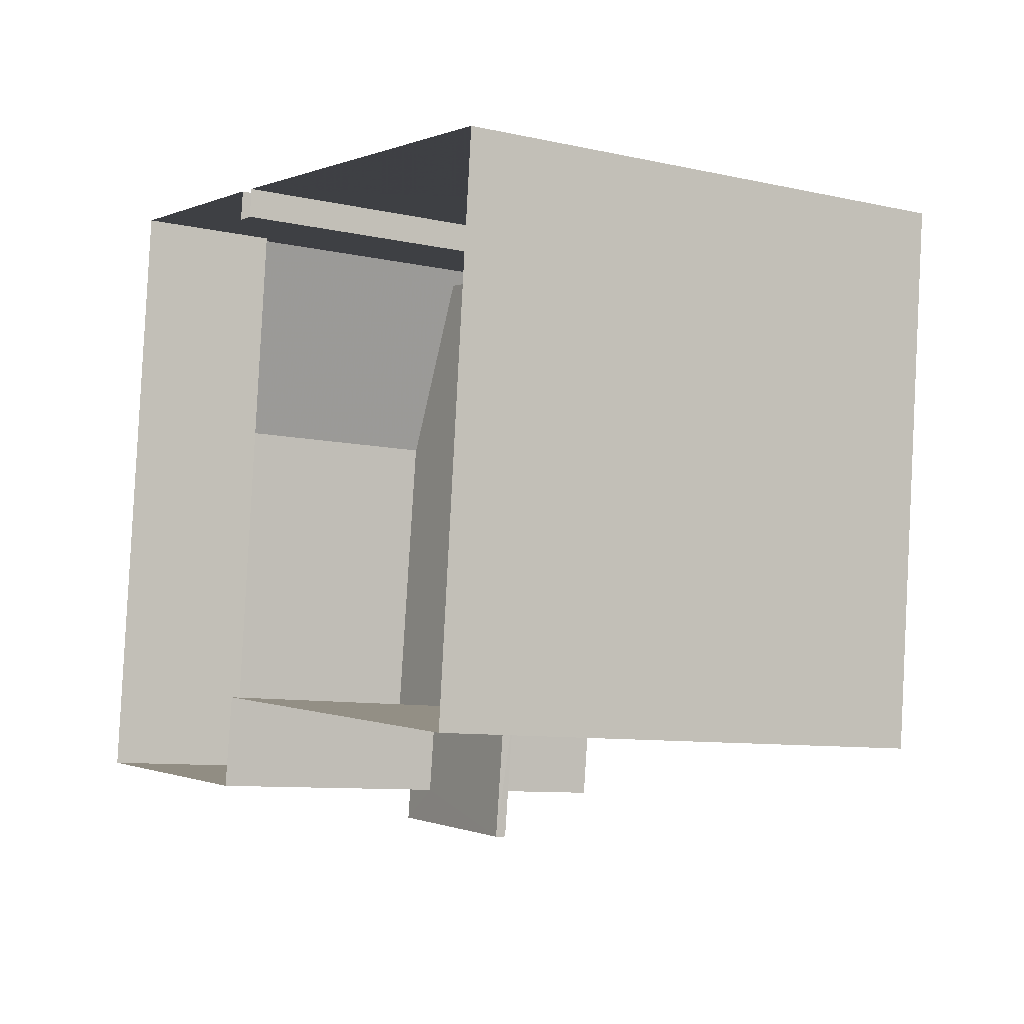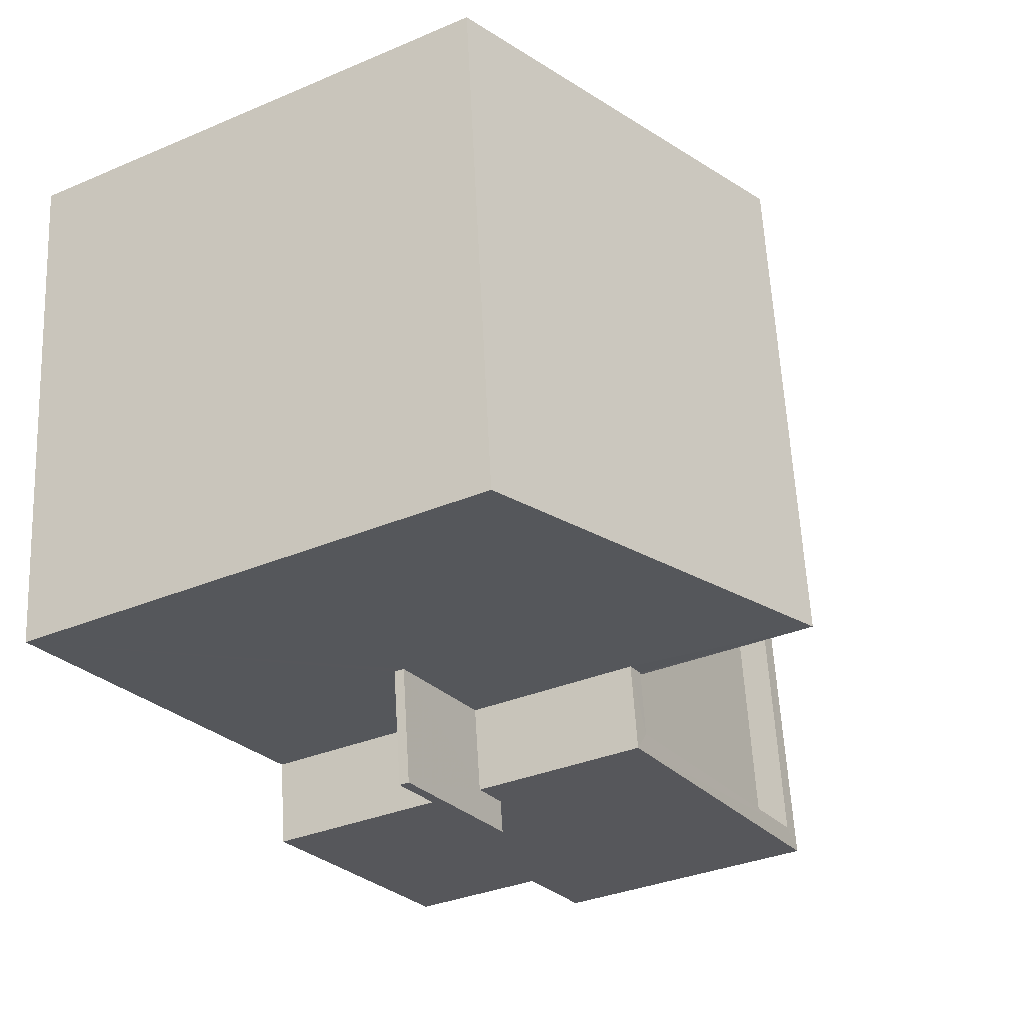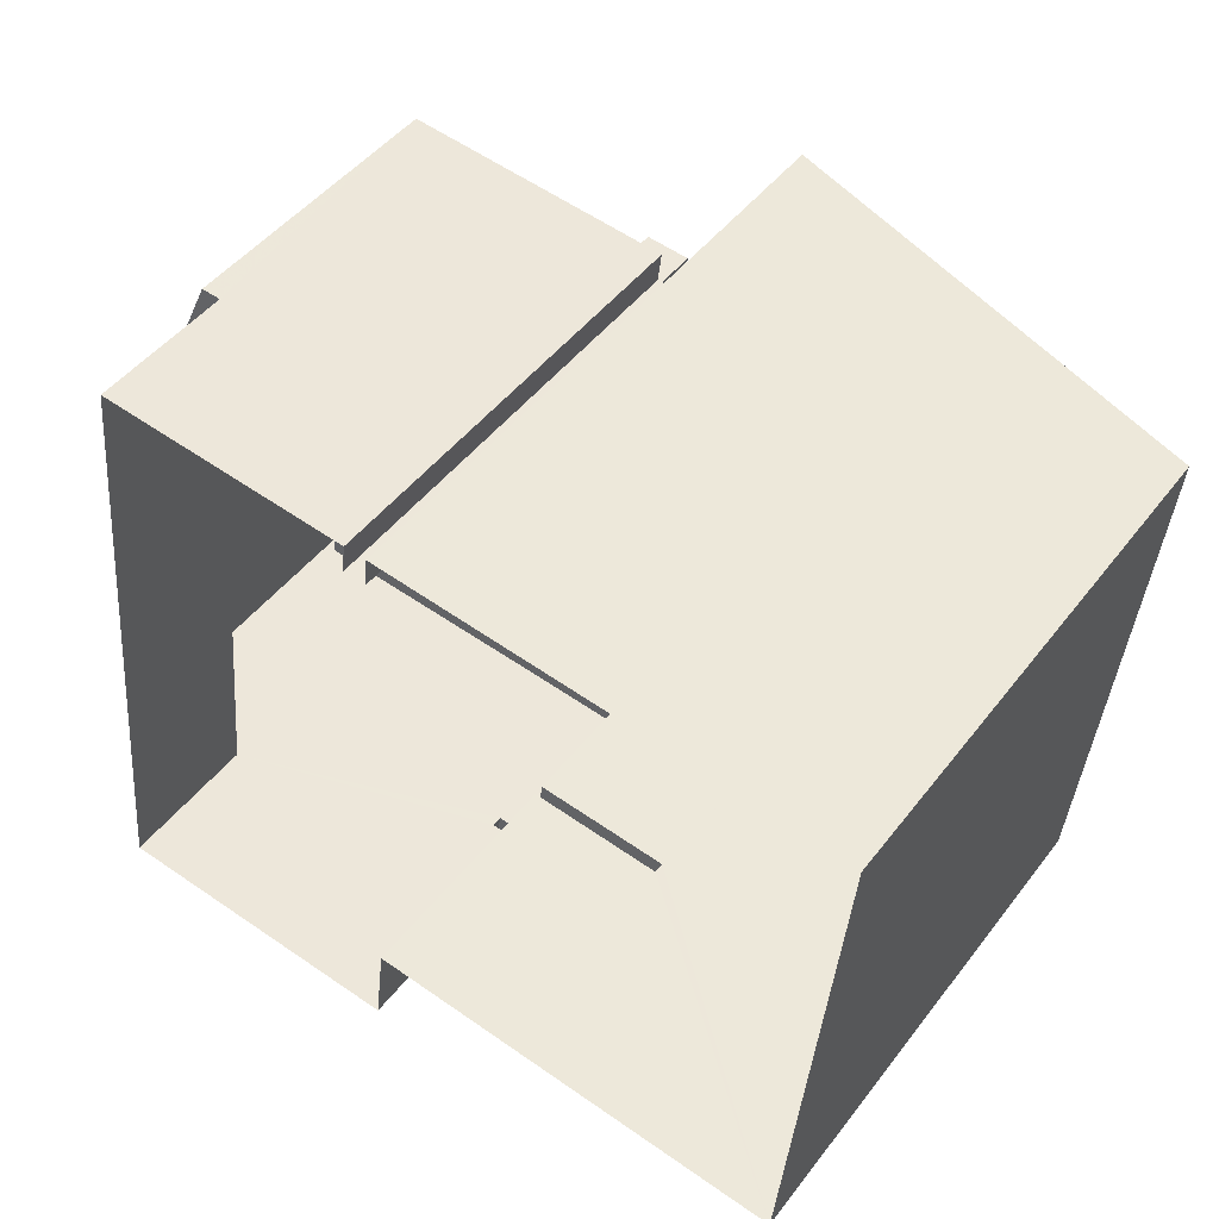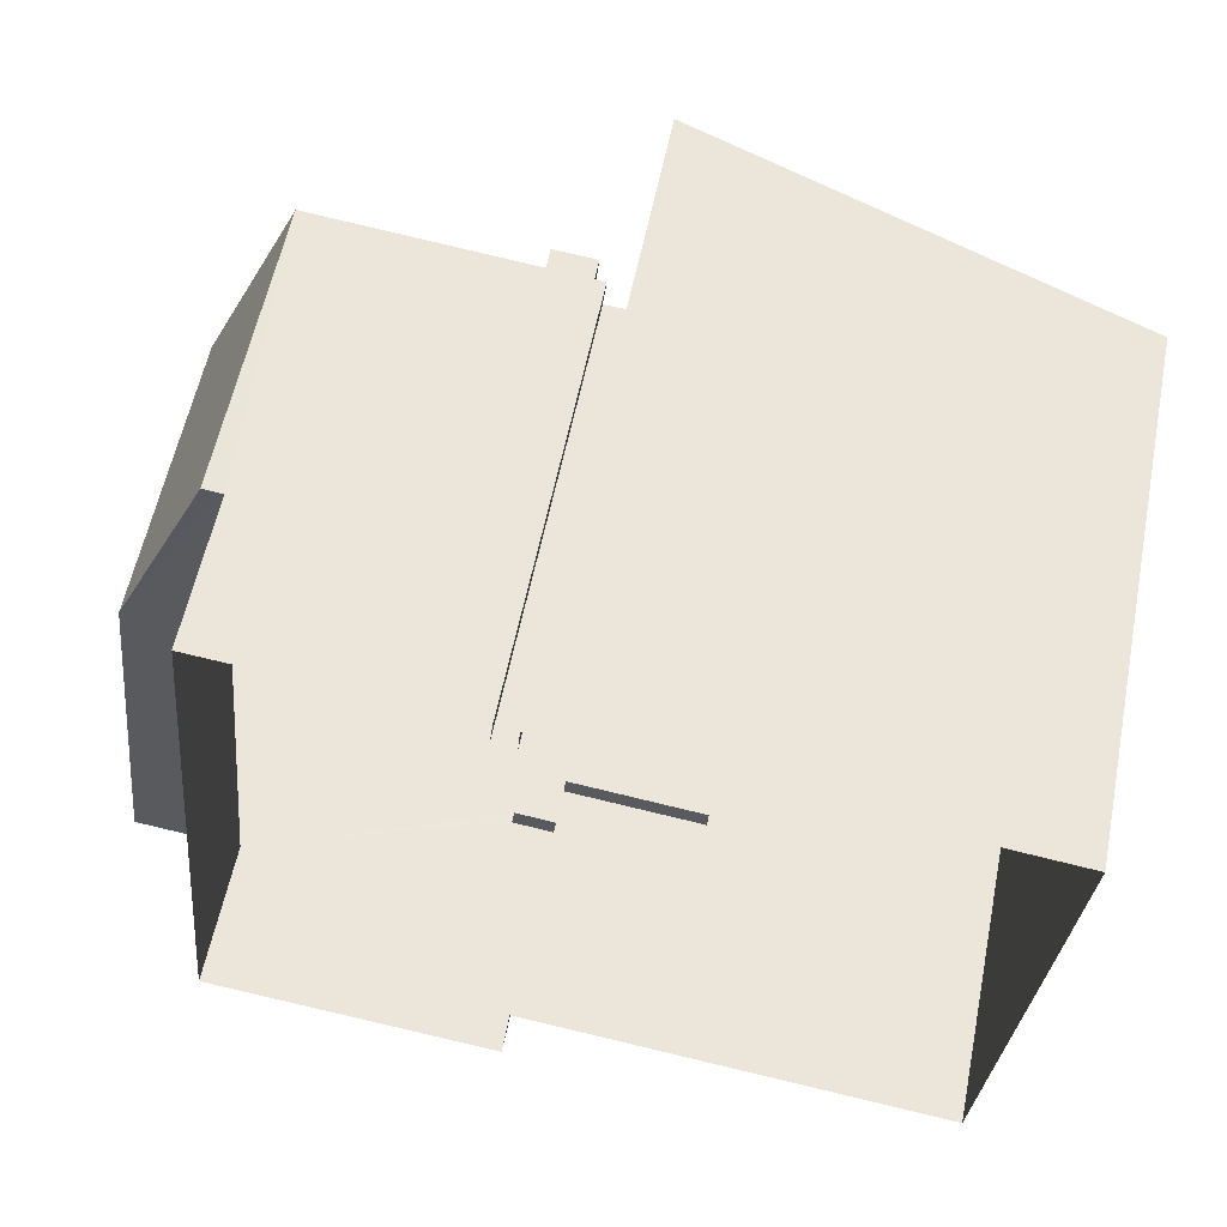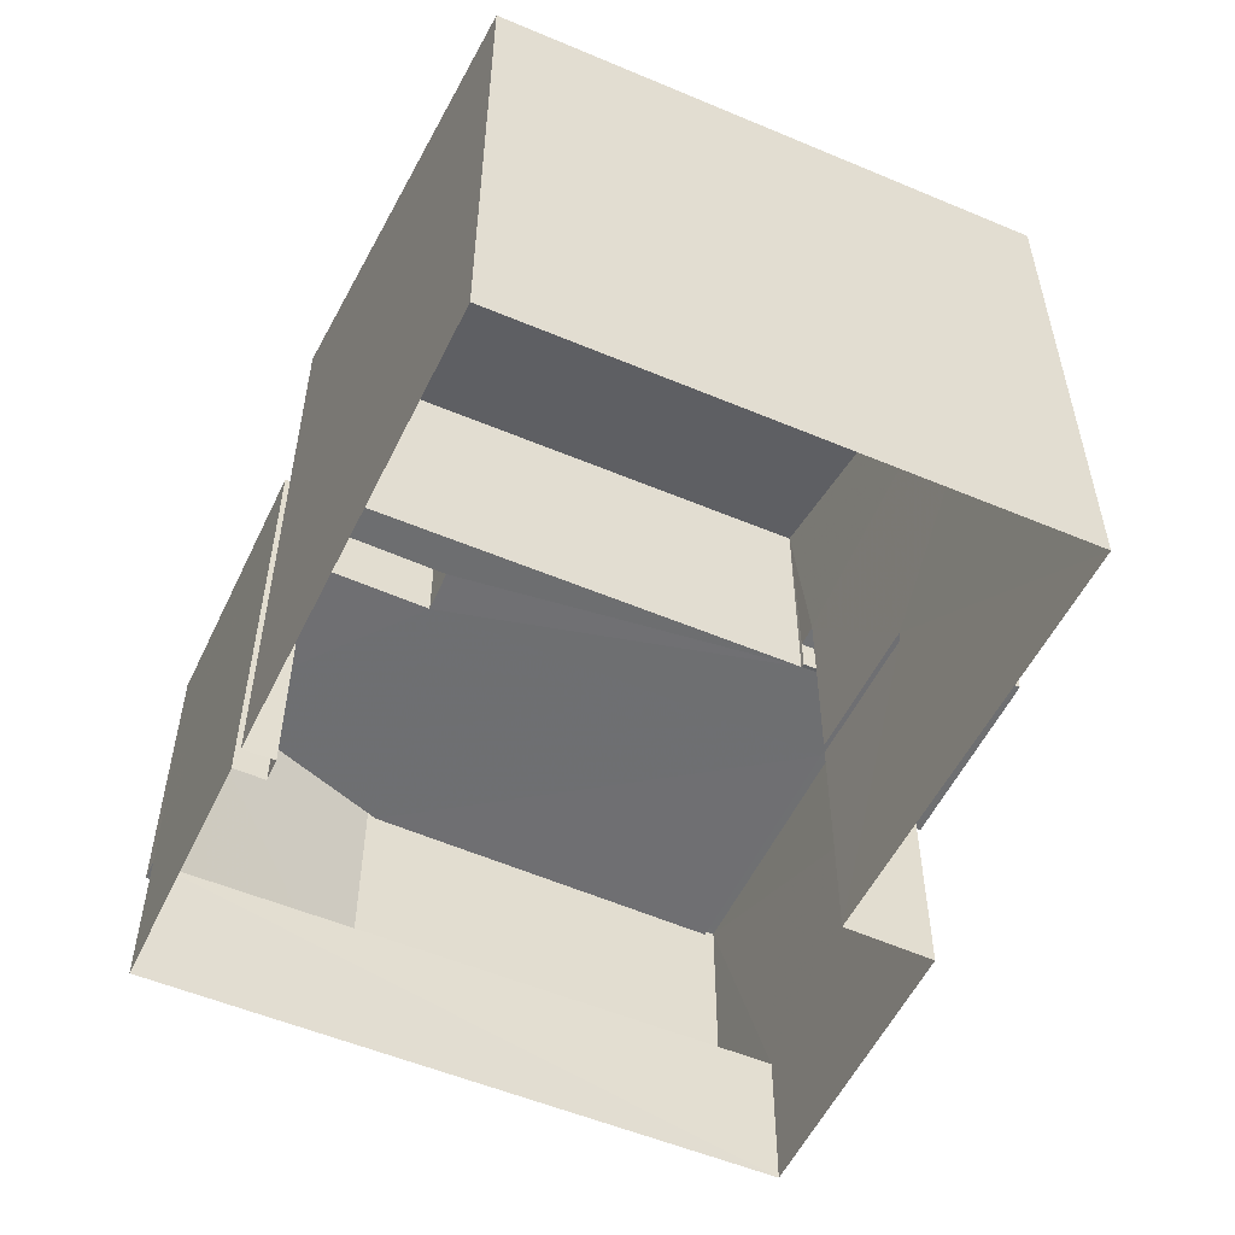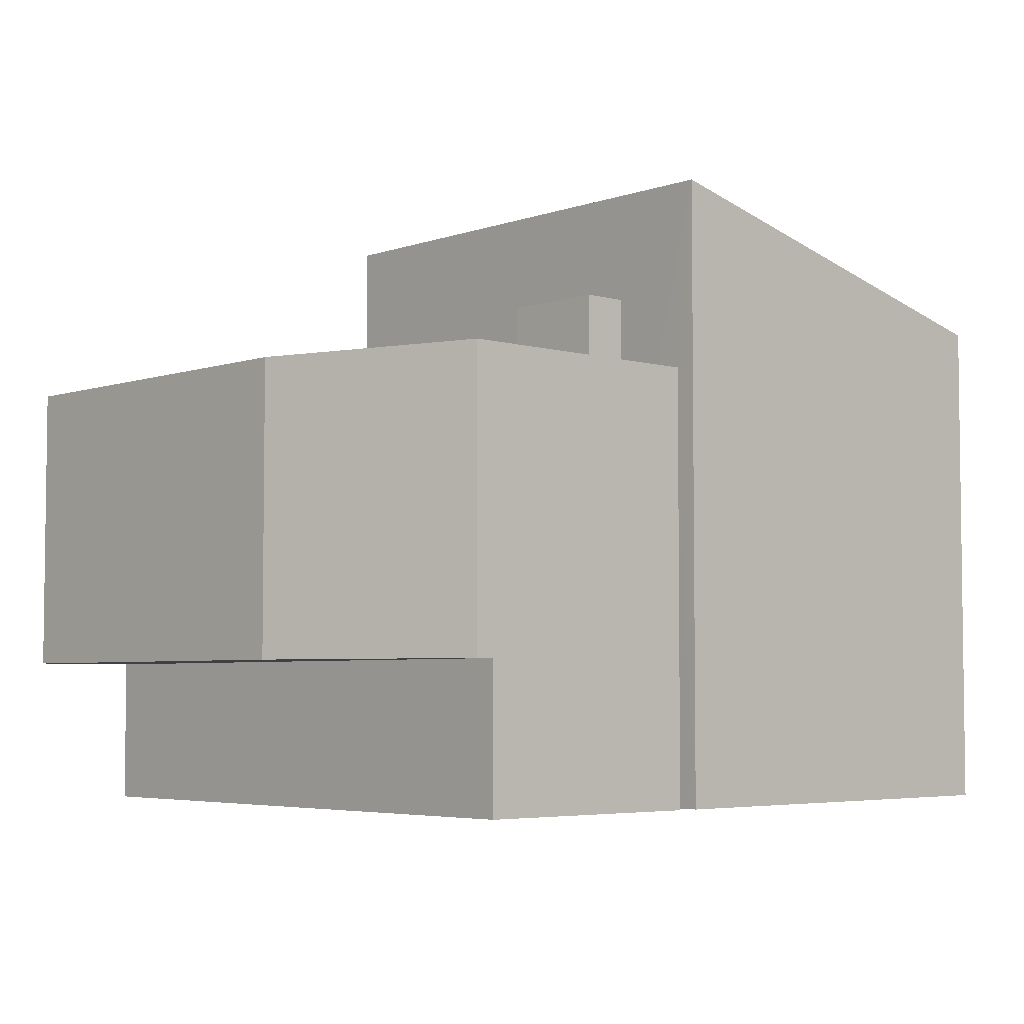
<metadata>
{"format":"obj","ext":"obj","renderer":"f3d","projection":"perspective","resolution":1024,"background":"white","views":[{"elev":-8.8,"azim":-121.7,"up":"+Y"},{"elev":-33.5,"azim":-59.8,"up":"+Y"},{"elev":46.1,"azim":-145.0,"up":"+Y"},{"elev":57.6,"azim":-168.7,"up":"+Y"},{"elev":-54.7,"azim":-108.4,"up":"+Z"},{"elev":-4.6,"azim":143.9,"up":"+Z"}]}
</metadata>
<code>
v -8.829e+04 -1.004e+05 2.934
v -8.828e+04 -1.004e+05 2.935
v -8.828e+04 -1.004e+05 2.935
v -8.829e+04 -1.004e+05 2.936
v -8.828e+04 -1.004e+05 2.936
v -8.828e+04 -1.004e+05 2.935
v -8.828e+04 -1.004e+05 2.935
v -8.828e+04 -1.004e+05 2.935
v -8.828e+04 -1.004e+05 2.937
v -8.828e+04 -1.004e+05 2.936
v -8.828e+04 -1.004e+05 6.237
v -8.828e+04 -1.004e+05 6.237
v -8.828e+04 -1.004e+05 6.237
v -8.828e+04 -1.004e+05 6.236
v -8.828e+04 -1.004e+05 6.236
v -8.828e+04 -1.004e+05 6.237
v -8.828e+04 -1.004e+05 4.952
v -8.828e+04 -1.004e+05 4.95
v -8.828e+04 -1.004e+05 4.951
v -8.828e+04 -1.004e+05 4.952
v -8.828e+04 -1.004e+05 4.95
v -8.828e+04 -1.004e+05 6.387
v -8.828e+04 -1.004e+05 6.387
v -8.828e+04 -1.004e+05 6.387
v -8.828e+04 -1.004e+05 6.386
v -8.828e+04 -1.004e+05 6.387
v -8.828e+04 -1.004e+05 6.386
v -8.828e+04 -1.004e+05 8.966
v -8.828e+04 -1.004e+05 8.967
v -8.828e+04 -1.004e+05 8.967
v -8.828e+04 -1.004e+05 8.965
v -8.828e+04 -1.004e+05 8.965
v -8.828e+04 -1.004e+05 8.965
v -8.828e+04 -1.004e+05 8.967
v -8.828e+04 -1.004e+05 8.967
v -8.828e+04 -1.004e+05 8.966
v -8.828e+04 -1.004e+05 8.965
v -8.828e+04 -1.004e+05 8.965
v -8.828e+04 -1.004e+05 8.965
v -8.828e+04 -1.004e+05 8.966
v -8.828e+04 -1.004e+05 8.965
v -8.828e+04 -1.004e+05 8.965
v -8.828e+04 -1.004e+05 8.966
v -8.828e+04 -1.004e+05 8.517
v -8.828e+04 -1.004e+05 8.517
v -8.828e+04 -1.004e+05 8.516
v -8.828e+04 -1.004e+05 8.515
v -8.828e+04 -1.004e+05 8.515
v -8.828e+04 -1.004e+05 8.515
v -8.828e+04 -1.004e+05 8.515
v -8.828e+04 -1.004e+05 8.515
v -8.828e+04 -1.004e+05 8.515
v -8.828e+04 -1.004e+05 8.516
v -8.828e+04 -1.004e+05 8.517
v -8.828e+04 -1.004e+05 8.515
v -8.828e+04 -1.004e+05 8.515
v -8.828e+04 -1.004e+05 8.516
v -8.828e+04 -1.004e+05 8.515
v -8.828e+04 -1.004e+05 9.995
v -8.828e+04 -1.004e+05 9.995
v -8.828e+04 -1.004e+05 9.995
v -8.828e+04 -1.004e+05 9.995
v -8.829e+04 -1.004e+05 10.13
v -8.829e+04 -1.004e+05 10.13
v -8.828e+04 -1.004e+05 11.63
v -8.828e+04 -1.004e+05 11.63
f 1 2 3
f 4 1 5
f 6 7 8
f 5 7 9
f 5 9 10
f 3 8 5
f 1 3 5
f 8 7 5
f 11 12 13
f 14 13 15
f 15 13 16
f 13 12 16
f 17 18 19
f 17 19 20
f 18 21 19
f 22 23 24
f 24 23 25
f 22 26 23
f 25 23 27
f 28 29 30
f 31 32 33
f 29 34 35
f 36 28 30
f 37 32 38
f 37 38 39
f 40 35 34
f 31 41 32
f 40 39 42
f 42 43 40
f 35 40 43
f 38 42 39
f 38 32 41
f 29 35 30
f 44 45 46
f 46 47 48
f 44 46 48
f 47 49 50
f 48 47 50
f 51 49 52
f 48 53 44
f 44 53 54
f 51 55 56
f 50 49 51
f 54 53 57
f 58 55 53
f 50 51 56
f 56 55 58
f 48 58 53
f 59 60 61
f 62 59 61
f 63 64 65
f 66 63 65
f 26 22 12
f 11 26 12
f 22 24 16
f 12 22 16
f 25 16 24
f 25 15 16
f 26 34 29
f 20 34 17
f 10 11 13
f 9 17 10
f 29 23 26
f 17 26 11
f 34 26 17
f 17 11 10
f 14 5 10
f 13 14 10
f 20 40 34
f 20 19 40
f 3 33 32
f 8 3 32
f 8 37 6
f 8 32 37
f 39 18 37
f 37 18 6
f 39 21 18
f 6 18 7
f 19 39 40
f 19 21 39
f 27 29 28
f 27 23 29
f 36 30 54
f 57 36 54
f 31 51 41
f 31 55 51
f 38 51 52
f 38 41 51
f 47 42 49
f 49 38 52
f 49 42 38
f 42 47 46
f 43 42 46
f 35 46 45
f 35 43 46
f 54 30 44
f 44 35 45
f 44 30 35
f 48 61 60
f 58 48 60
f 59 58 60
f 59 56 58
f 62 56 59
f 62 50 56
f 61 50 62
f 61 48 50
f 5 14 15
f 4 5 15
f 53 65 36
f 4 25 64
f 64 28 65
f 57 53 36
f 25 27 28
f 4 15 25
f 36 65 28
f 25 28 64
f 64 1 4
f 64 63 1
f 63 66 2
f 1 63 2
f 65 53 31
f 65 31 66
f 33 2 66
f 31 53 55
f 33 3 2
f 31 33 66
f 9 7 18
f 17 9 18

</code>
